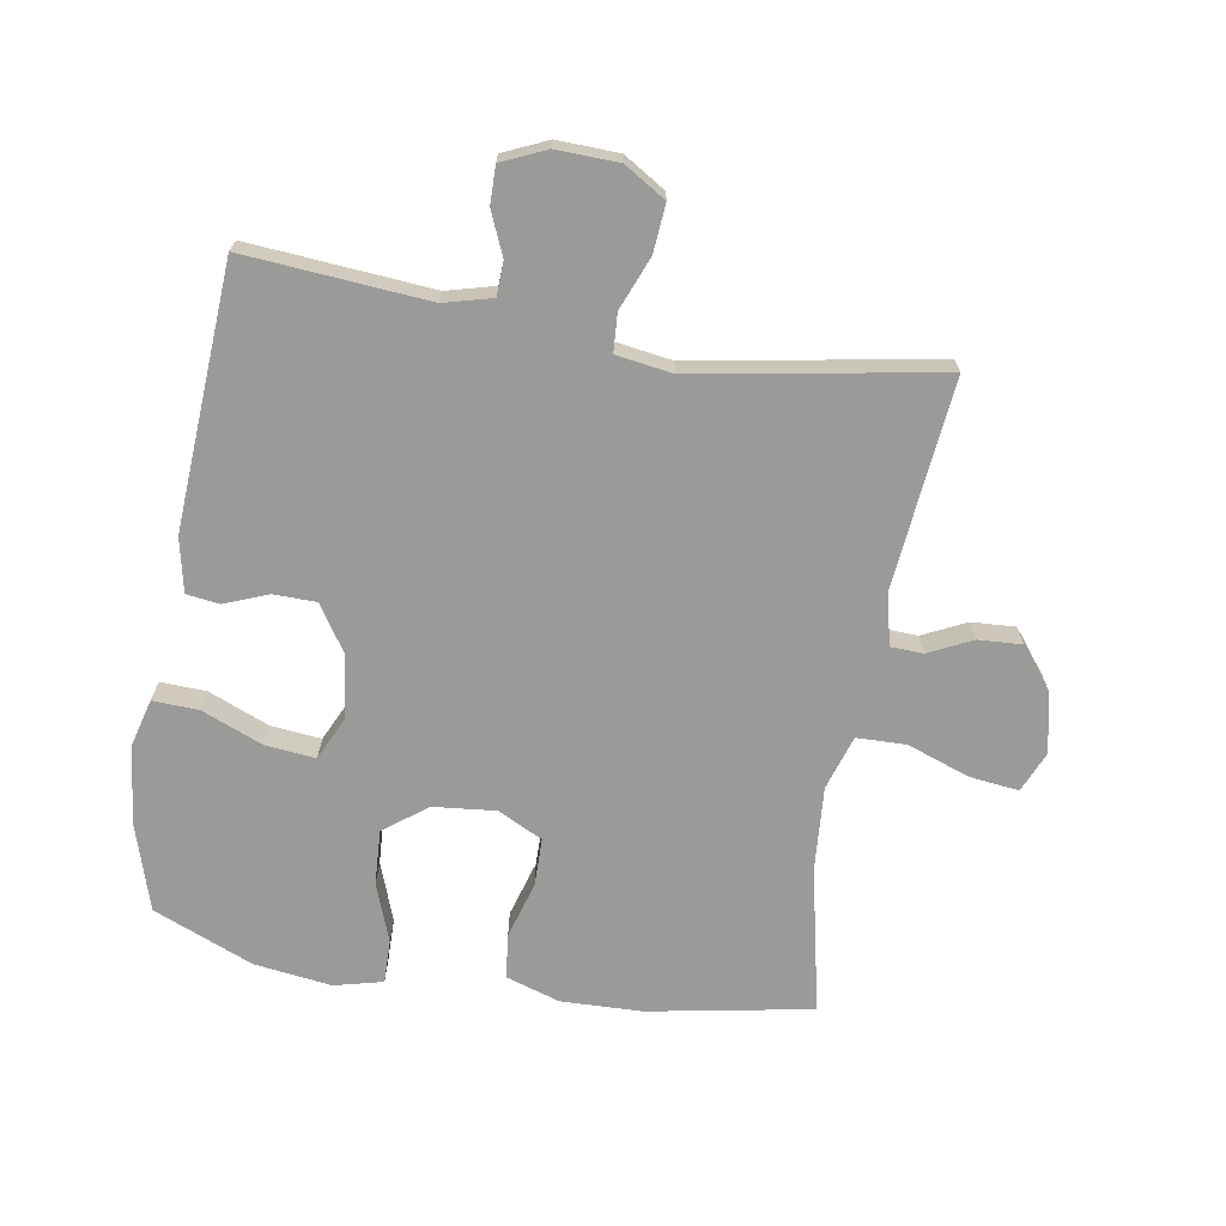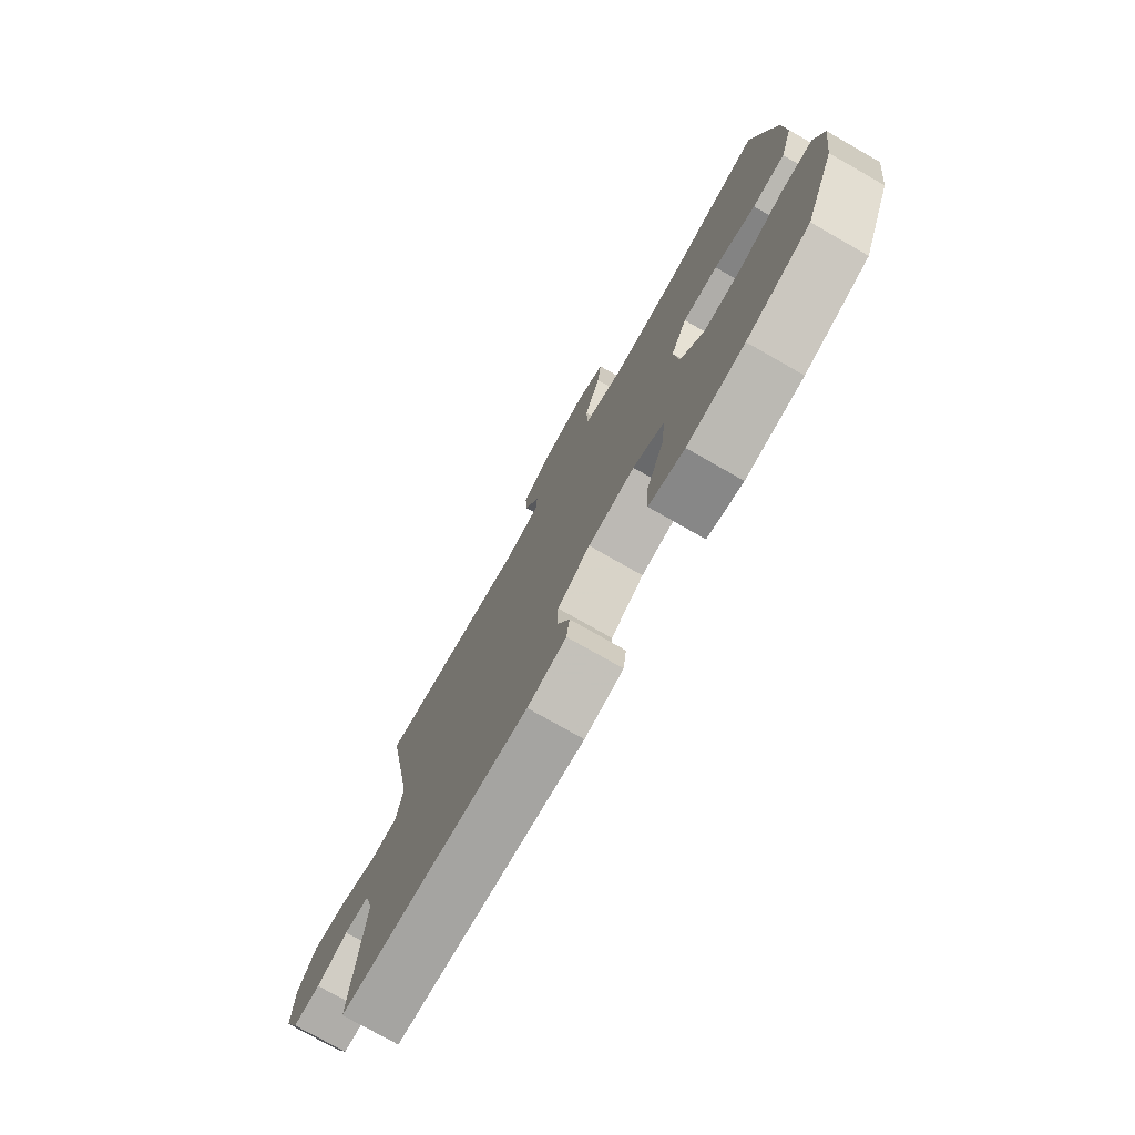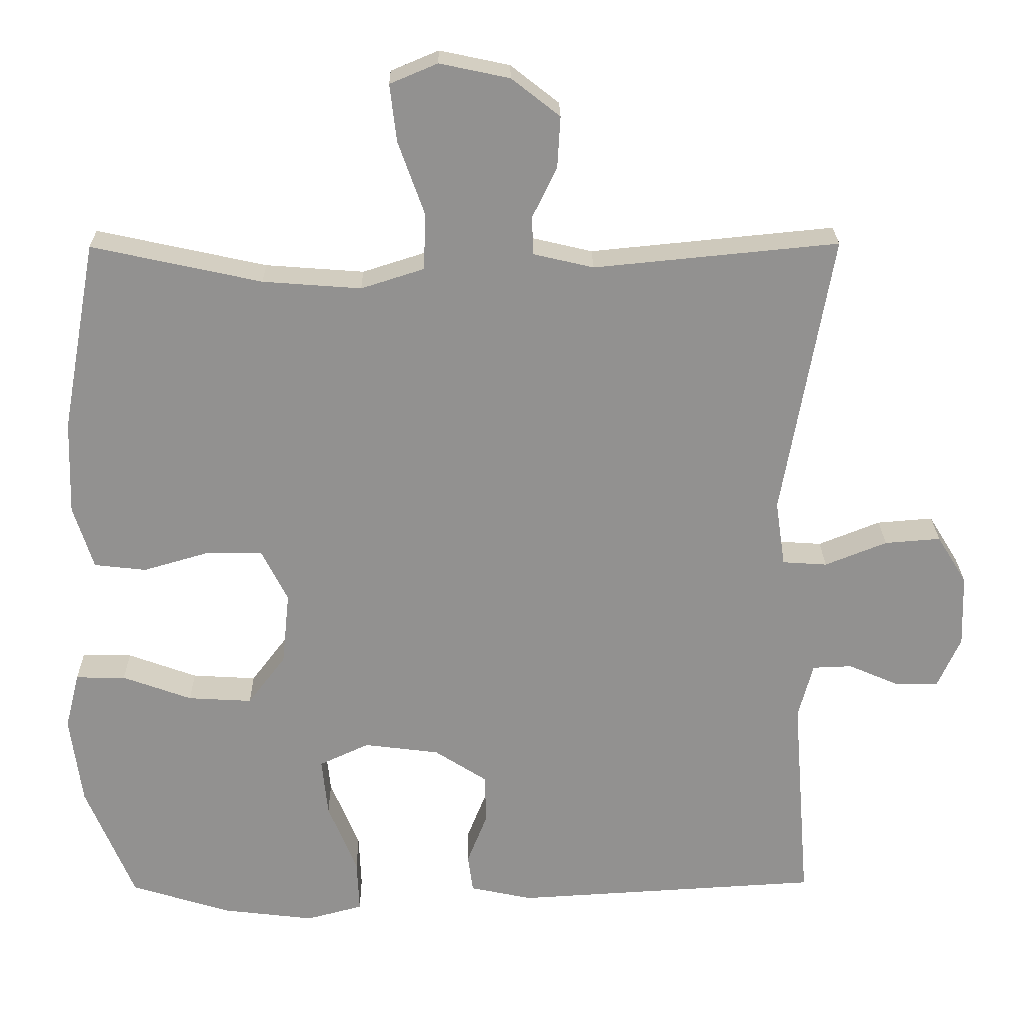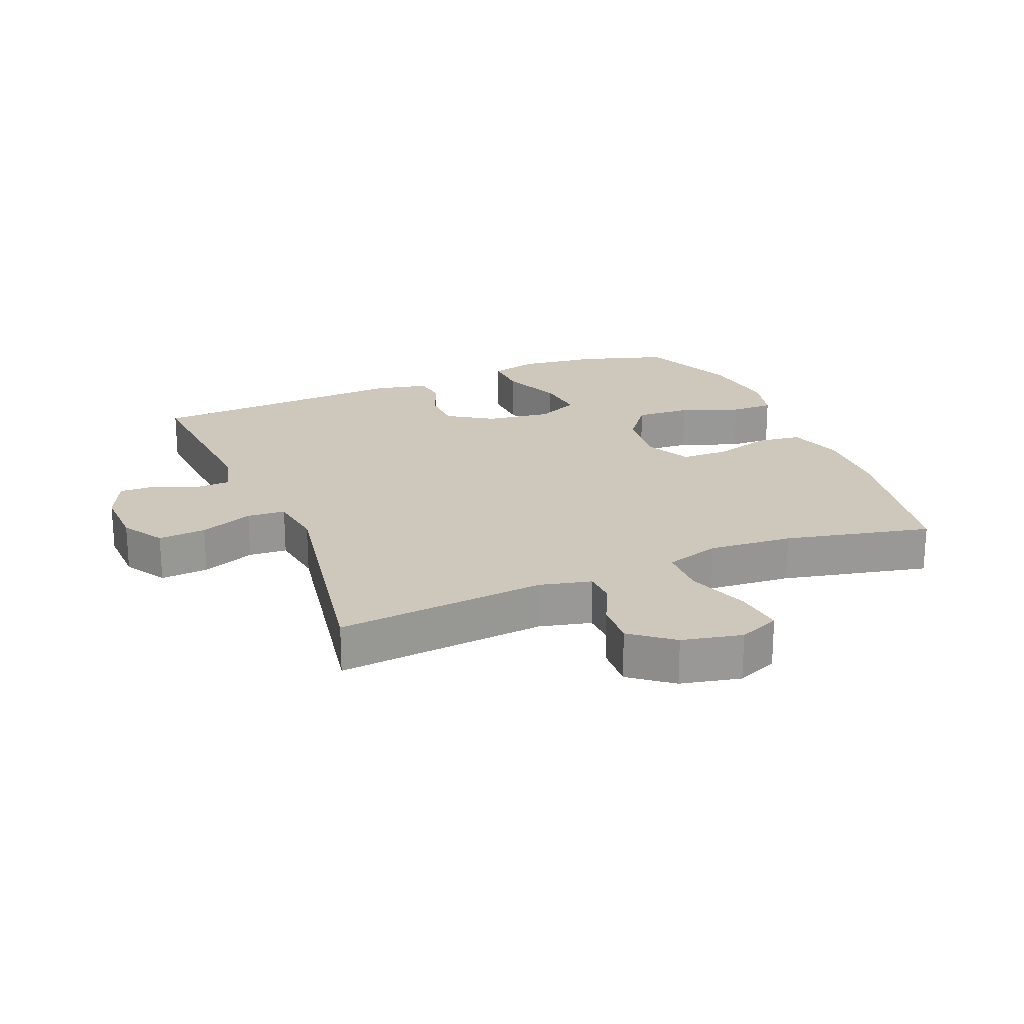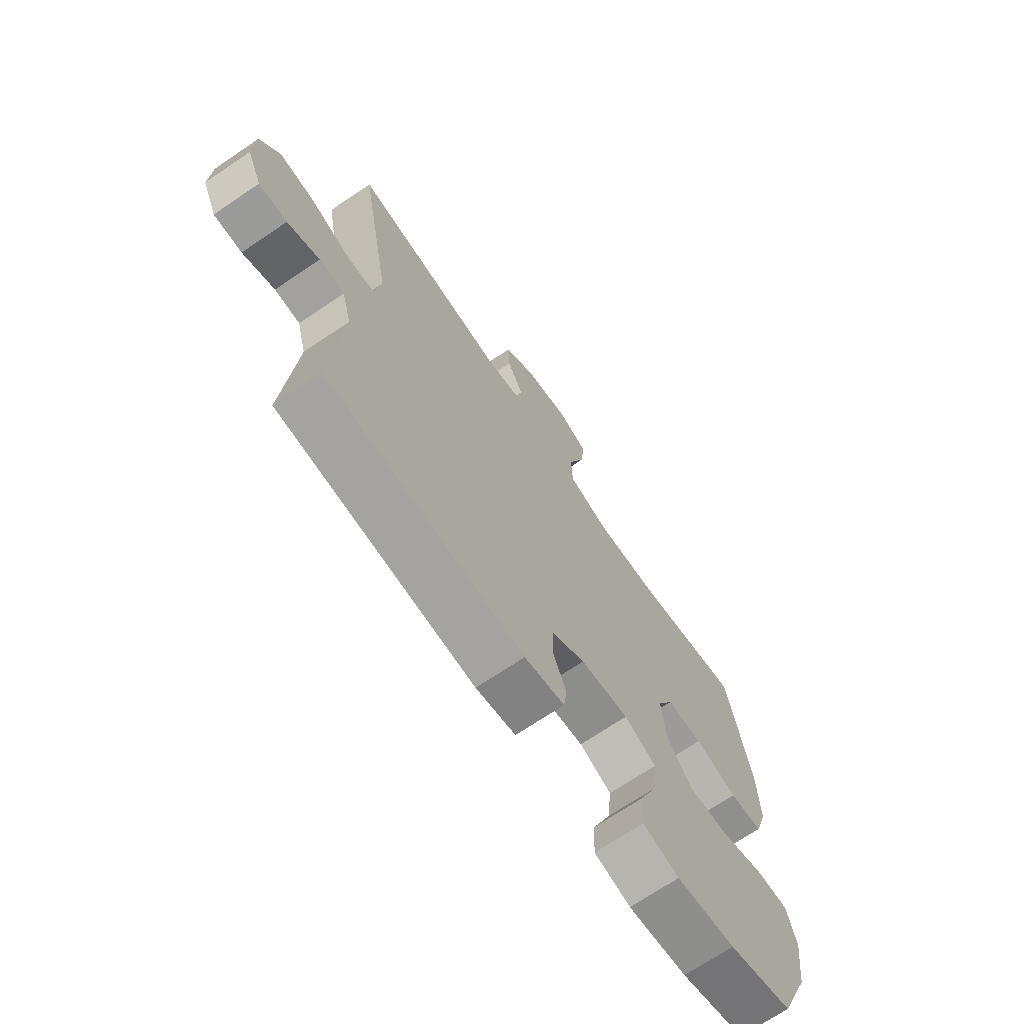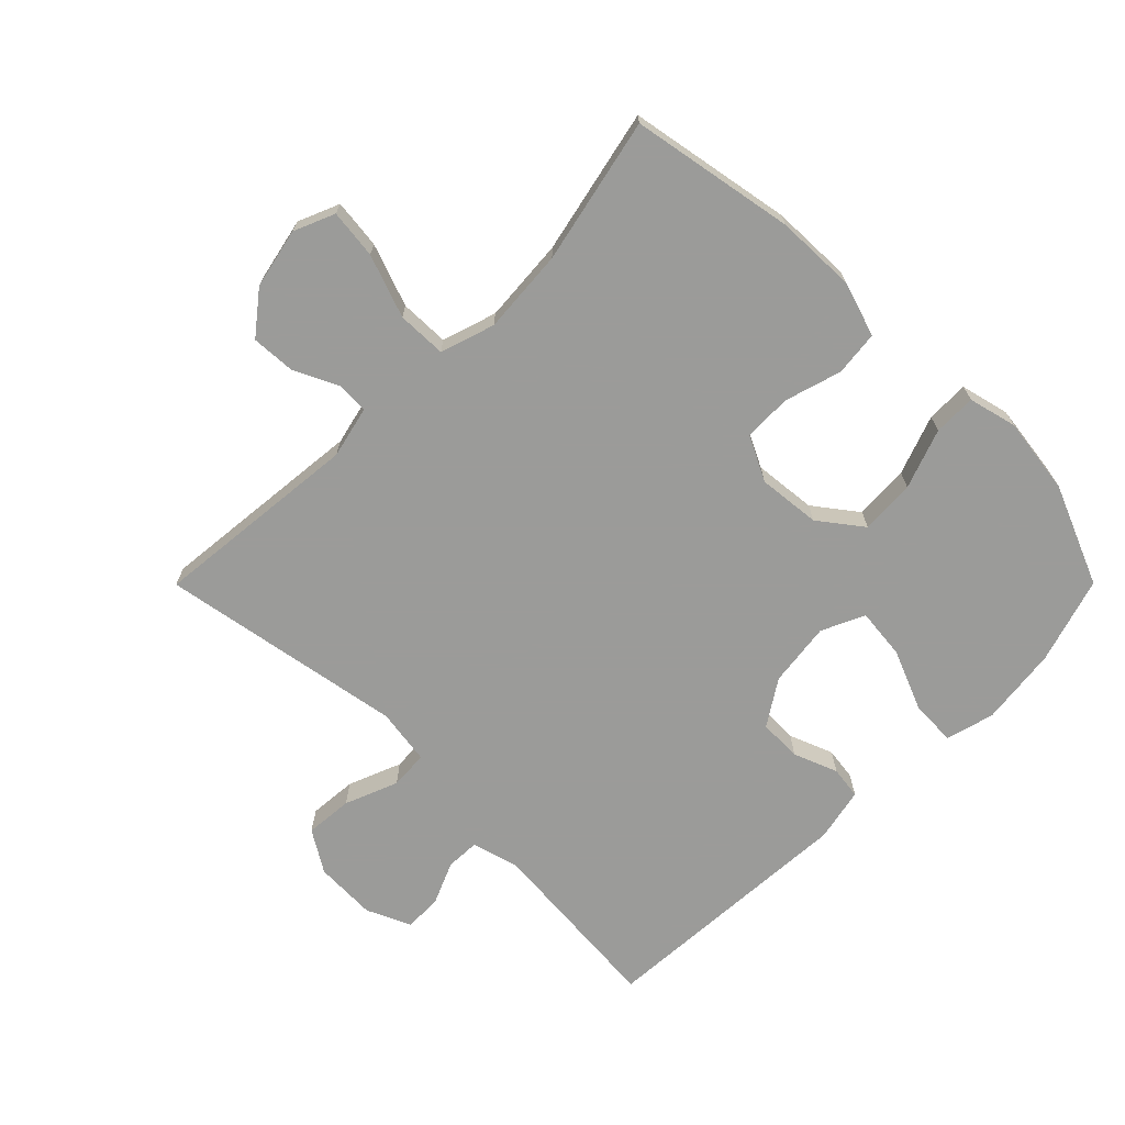
<metadata>
{"format":"obj","ext":"obj","renderer":"f3d","projection":"perspective","resolution":1024,"background":"white","views":[{"elev":-69.2,"azim":-99.6,"up":"+Y"},{"elev":-76.5,"azim":60.3,"up":"+Z"},{"elev":24.0,"azim":179.2,"up":"+Z"},{"elev":21.8,"azim":-22.3,"up":"+Y"},{"elev":-70.3,"azim":-55.9,"up":"+Z"},{"elev":-69.6,"azim":45.1,"up":"+Y"}]}
</metadata>
<code>
v -0.5 0.07 0.5
v -0.172 0.07 0.468
v -0.091 0.07 0.487
v -0.089 0.07 0.538
v -0.122 0.07 0.606
v -0.126 0.07 0.675
v -0.061 0.07 0.726
v 0.033 0.07 0.746
v 0.097 0.07 0.719
v 0.088 0.07 0.642
v 0.053 0.07 0.544
v 0.055 0.07 0.467
v 0.14 0.07 0.44
v 0.272 0.07 0.45
v 0.5 0.07 0.5
v 0.547 0.07 0.244
v 0.551 0.07 0.117
v 0.524 0.07 0.032
v 0.454 0.07 0.024
v 0.365 0.07 0.05
v 0.29 0.07 0.049
v 0.255 0.07 -0.021
v 0.265 0.07 -0.119
v 0.316 0.07 -0.186
v 0.402 0.07 -0.181
v 0.495 0.07 -0.147
v 0.562 0.07 -0.146
v 0.581 0.07 -0.222
v 0.565 0.07 -0.343
v 0.5 0.07 -0.5
v 0.365 0.07 -0.542
v 0.242 0.07 -0.557
v 0.166 0.07 -0.537
v 0.169 0.07 -0.465
v 0.208 0.07 -0.37
v 0.216 0.07 -0.291
v 0.149 0.07 -0.26
v 0.048 0.07 -0.273
v -0.023 0.07 -0.319
v -0.024 0.07 -0.386
v 0.003 0.07 -0.455
v -0.004 0.07 -0.506
v -0.088 0.07 -0.524
v -0.5 0.07 -0.5
v -0.477 0.07 -0.213
v -0.497 0.07 -0.138
v -0.55 0.07 -0.136
v -0.617 0.07 -0.165
v -0.676 0.07 -0.166
v -0.707 0.07 -0.097
v -0.704 0.07 0
v -0.664 0.07 0.065
v -0.589 0.07 0.059
v -0.506 0.07 0.026
v -0.446 0.07 0.03
v -0.433 0.07 0.118
v -0.5 0 0.5
v -0.172 0 0.468
v -0.091 0 0.487
v -0.089 0 0.538
v -0.122 0 0.606
v -0.126 0 0.675
v -0.061 0 0.726
v 0.033 0 0.746
v 0.097 0 0.719
v 0.088 0 0.642
v 0.053 0 0.544
v 0.055 0 0.467
v 0.14 0 0.44
v 0.272 0 0.45
v 0.5 0 0.5
v 0.547 0 0.244
v 0.551 0 0.117
v 0.524 0 0.032
v 0.454 0 0.024
v 0.365 0 0.05
v 0.29 0 0.049
v 0.255 0 -0.021
v 0.265 0 -0.119
v 0.316 0 -0.186
v 0.402 0 -0.181
v 0.495 0 -0.147
v 0.562 0 -0.146
v 0.581 0 -0.222
v 0.565 0 -0.343
v 0.5 0 -0.5
v 0.365 0 -0.542
v 0.242 0 -0.557
v 0.166 0 -0.537
v 0.169 0 -0.465
v 0.208 0 -0.37
v 0.216 0 -0.291
v 0.149 0 -0.26
v 0.048 0 -0.273
v -0.023 0 -0.319
v -0.024 0 -0.386
v 0.003 0 -0.455
v -0.004 0 -0.506
v -0.088 0 -0.524
v -0.5 0 -0.5
v -0.477 0 -0.213
v -0.497 0 -0.138
v -0.55 0 -0.136
v -0.617 0 -0.165
v -0.676 0 -0.166
v -0.707 0 -0.097
v -0.704 0 0
v -0.664 0 0.065
v -0.589 0 0.059
v -0.506 0 0.026
v -0.446 0 0.03
v -0.433 0 0.118
f 51 52 53 54
f 51 54 55
f 50 51 55
f 47 48 49 50
f 46 47 50 55
f 45 46 55
f 44 45 55 56
f 40 41 42 43
f 39 40 43 44
f 38 39 44 56
f 32 33 34 35
f 32 35 36
f 31 32 36
f 30 31 36
f 29 30 36
f 28 29 36 37
f 25 26 27 28
f 24 25 28 37
f 17 18 19 20
f 17 20 21
f 14 15 16 17
f 13 14 17 21
f 12 13 21 22
f 8 9 10 11
f 8 11 12
f 7 8 12
f 4 5 6 7
f 3 4 7 12
f 2 3 12 22
f 23 24 37 38
f 22 23 38 56
f 1 2 22 56
f 110 109 108 107
f 111 110 107
f 111 107 106
f 106 105 104 103
f 111 106 103 102
f 111 102 101
f 112 111 101 100
f 99 98 97 96
f 100 99 96 95
f 112 100 95 94
f 91 90 89 88
f 92 91 88
f 92 88 87
f 92 87 86
f 92 86 85
f 93 92 85 84
f 84 83 82 81
f 93 84 81 80
f 76 75 74 73
f 77 76 73
f 73 72 71 70
f 77 73 70 69
f 78 77 69 68
f 67 66 65 64
f 68 67 64
f 68 64 63
f 63 62 61 60
f 68 63 60 59
f 78 68 59 58
f 94 93 80 79
f 112 94 79 78
f 112 78 58 57
f 1 57 58 2
f 2 58 59 3
f 3 59 60 4
f 4 60 61 5
f 5 61 62 6
f 6 62 63 7
f 7 63 64 8
f 8 64 65 9
f 9 65 66 10
f 10 66 67 11
f 11 67 68 12
f 12 68 69 13
f 13 69 70 14
f 14 70 71 15
f 15 71 72 16
f 16 72 73 17
f 17 73 74 18
f 18 74 75 19
f 19 75 76 20
f 20 76 77 21
f 21 77 78 22
f 22 78 79 23
f 23 79 80 24
f 24 80 81 25
f 25 81 82 26
f 26 82 83 27
f 27 83 84 28
f 28 84 85 29
f 29 85 86 30
f 30 86 87 31
f 31 87 88 32
f 32 88 89 33
f 33 89 90 34
f 34 90 91 35
f 35 91 92 36
f 36 92 93 37
f 37 93 94 38
f 38 94 95 39
f 39 95 96 40
f 40 96 97 41
f 41 97 98 42
f 42 98 99 43
f 43 99 100 44
f 44 100 101 45
f 45 101 102 46
f 46 102 103 47
f 47 103 104 48
f 48 104 105 49
f 49 105 106 50
f 50 106 107 51
f 51 107 108 52
f 52 108 109 53
f 53 109 110 54
f 54 110 111 55
f 55 111 112 56
f 56 112 57 1

</code>
